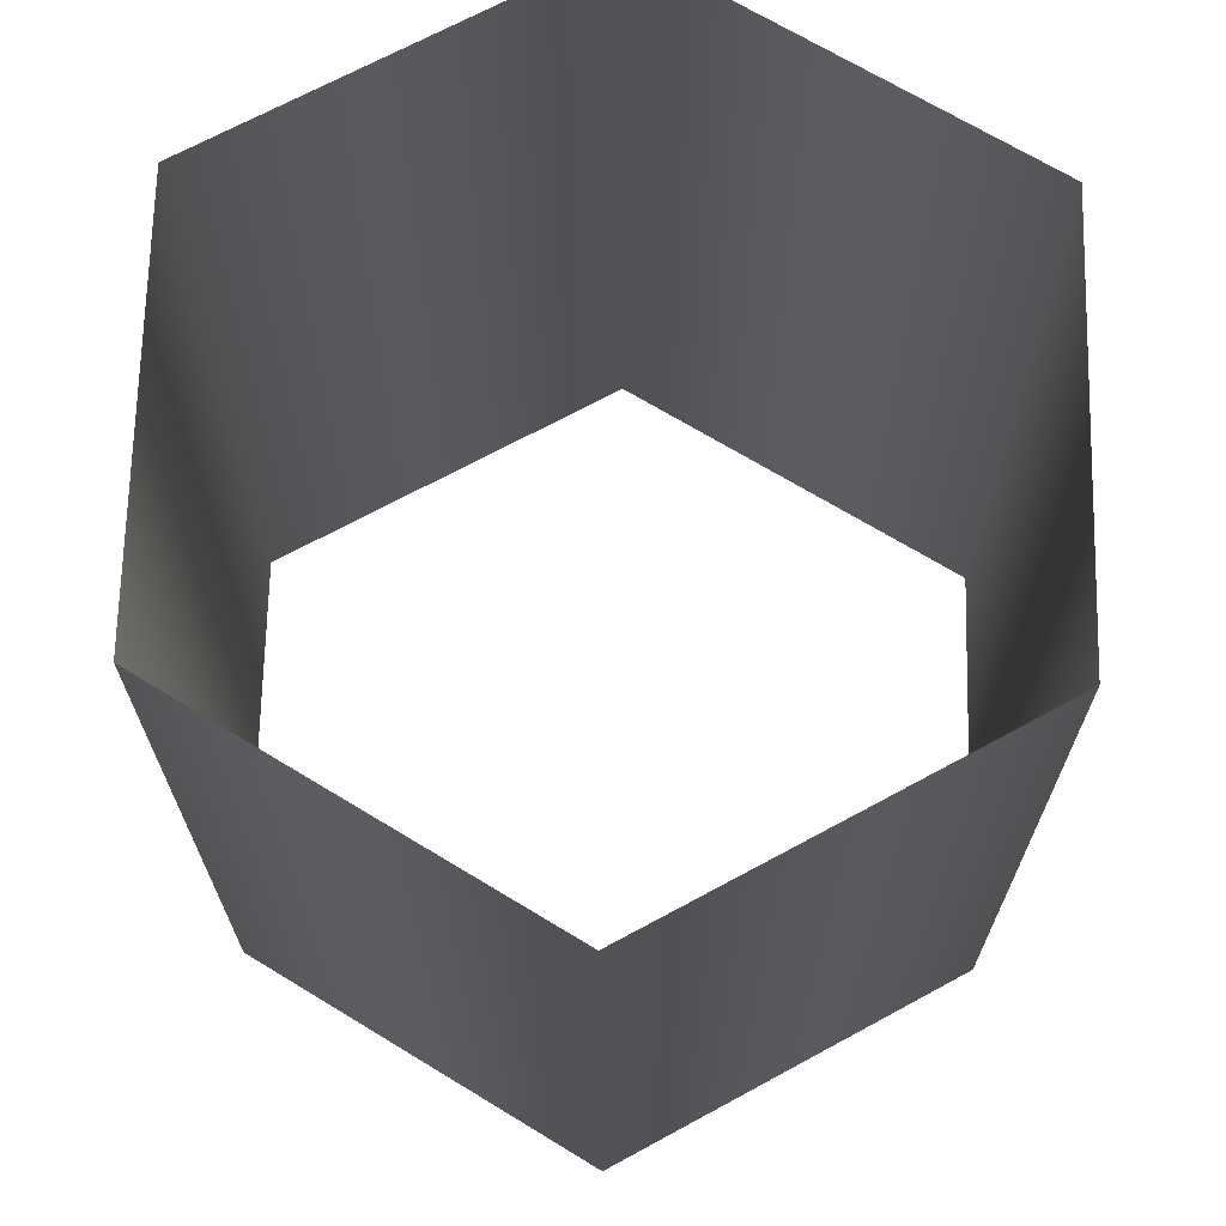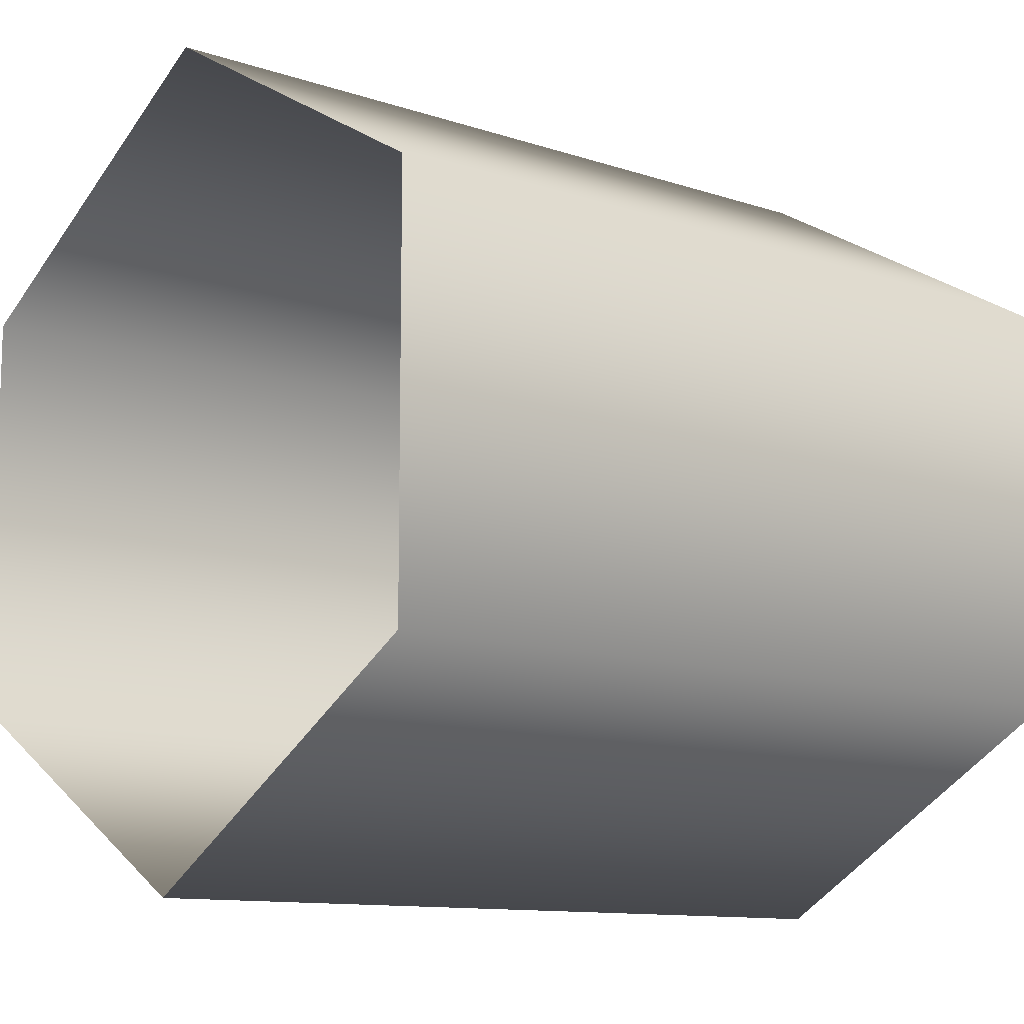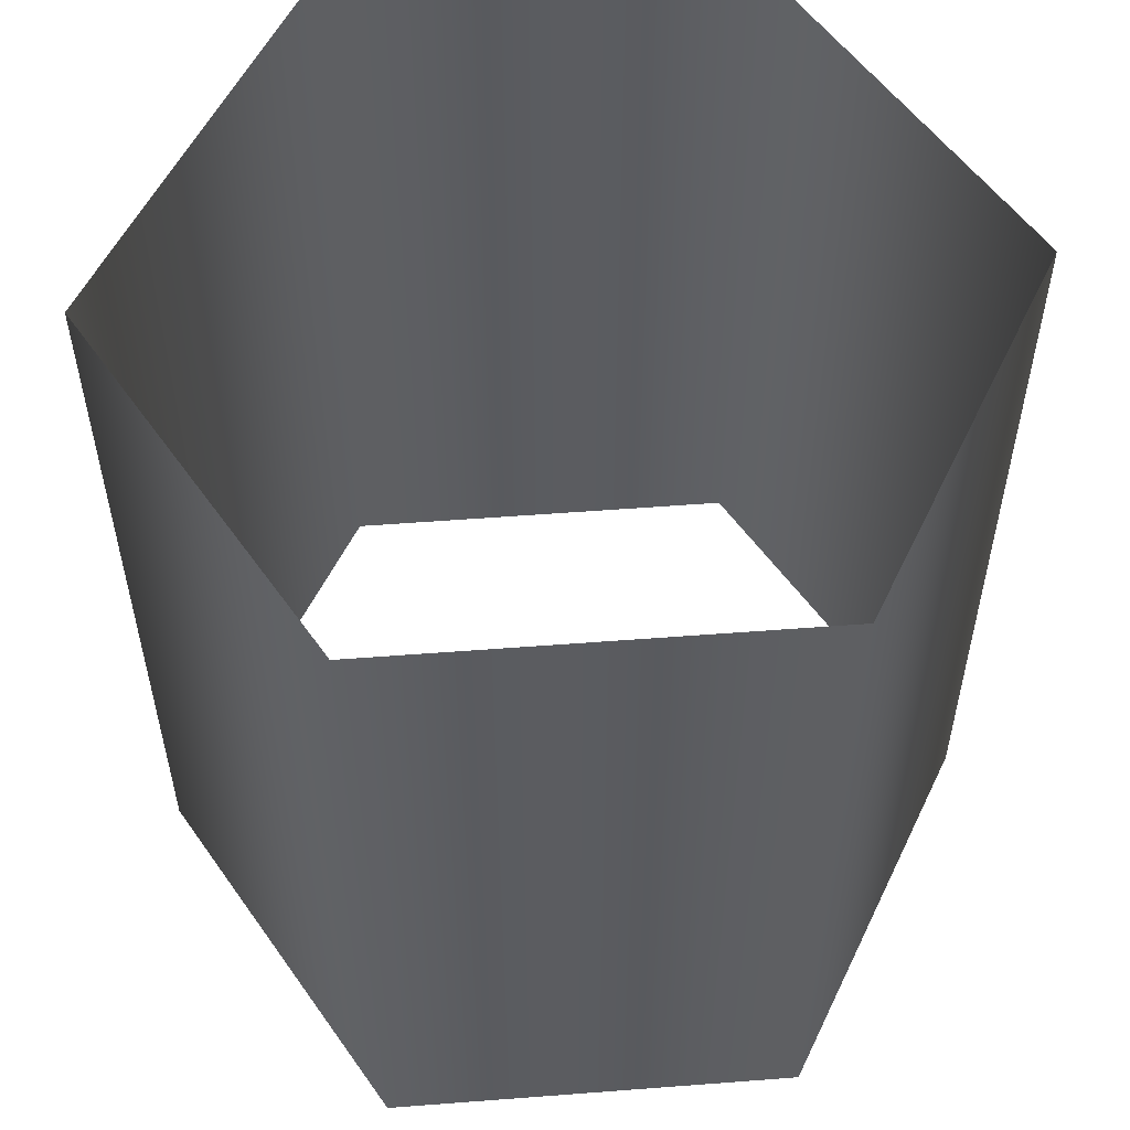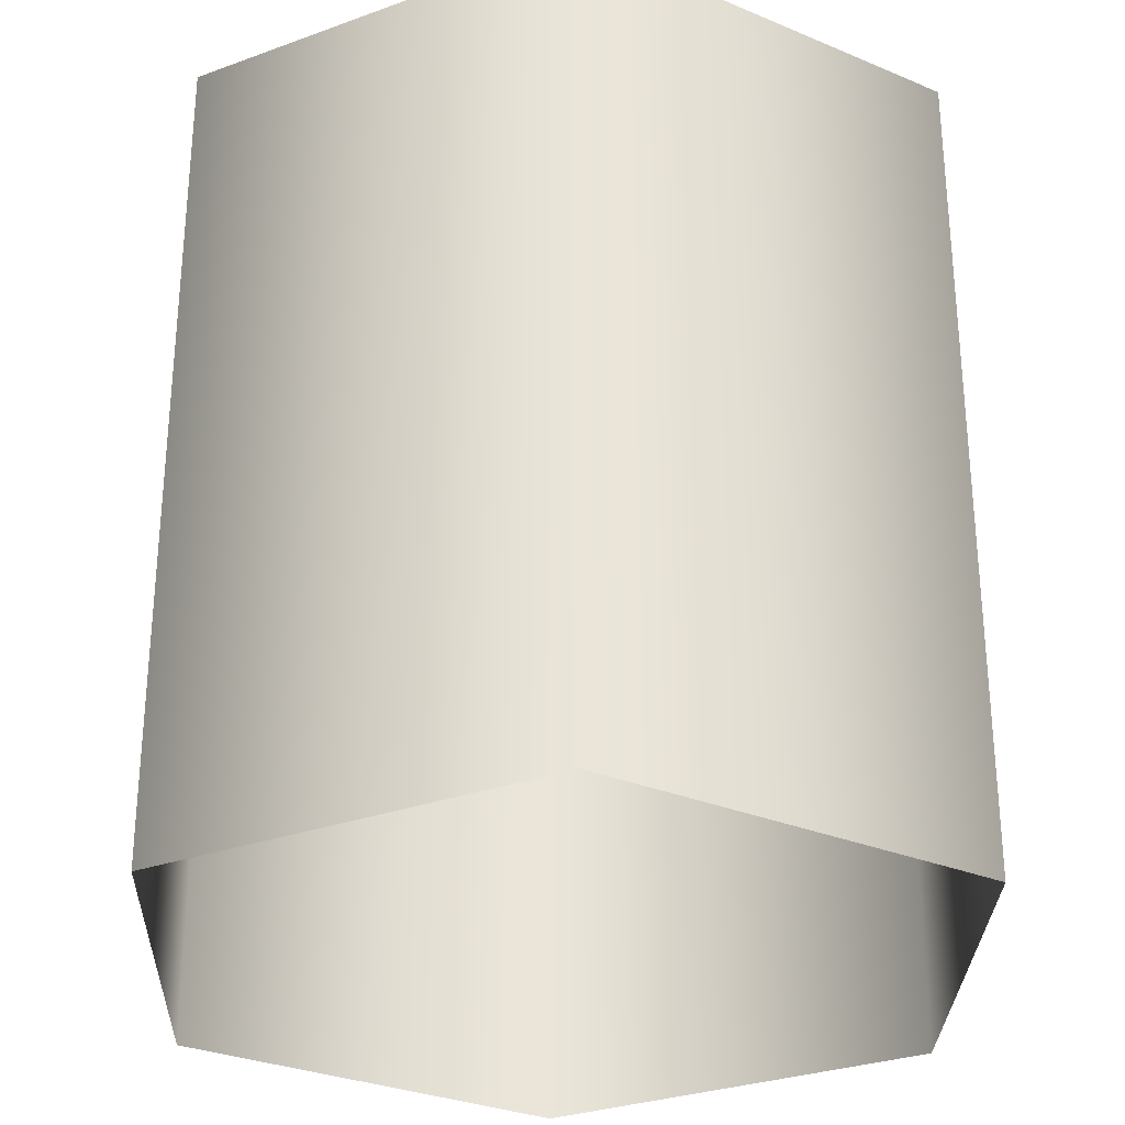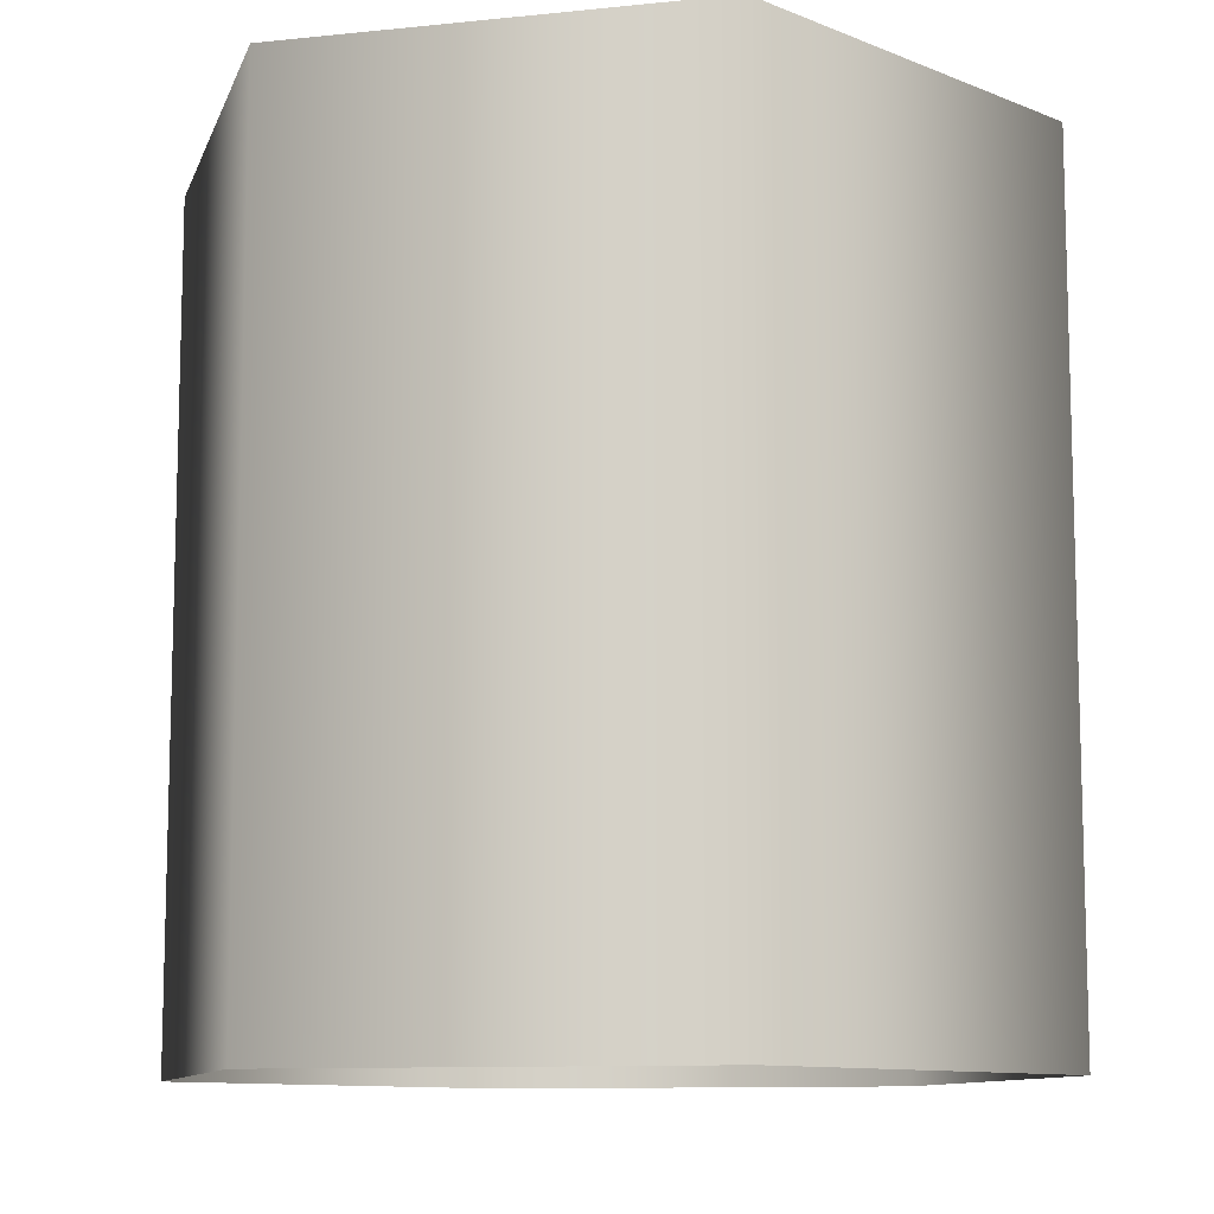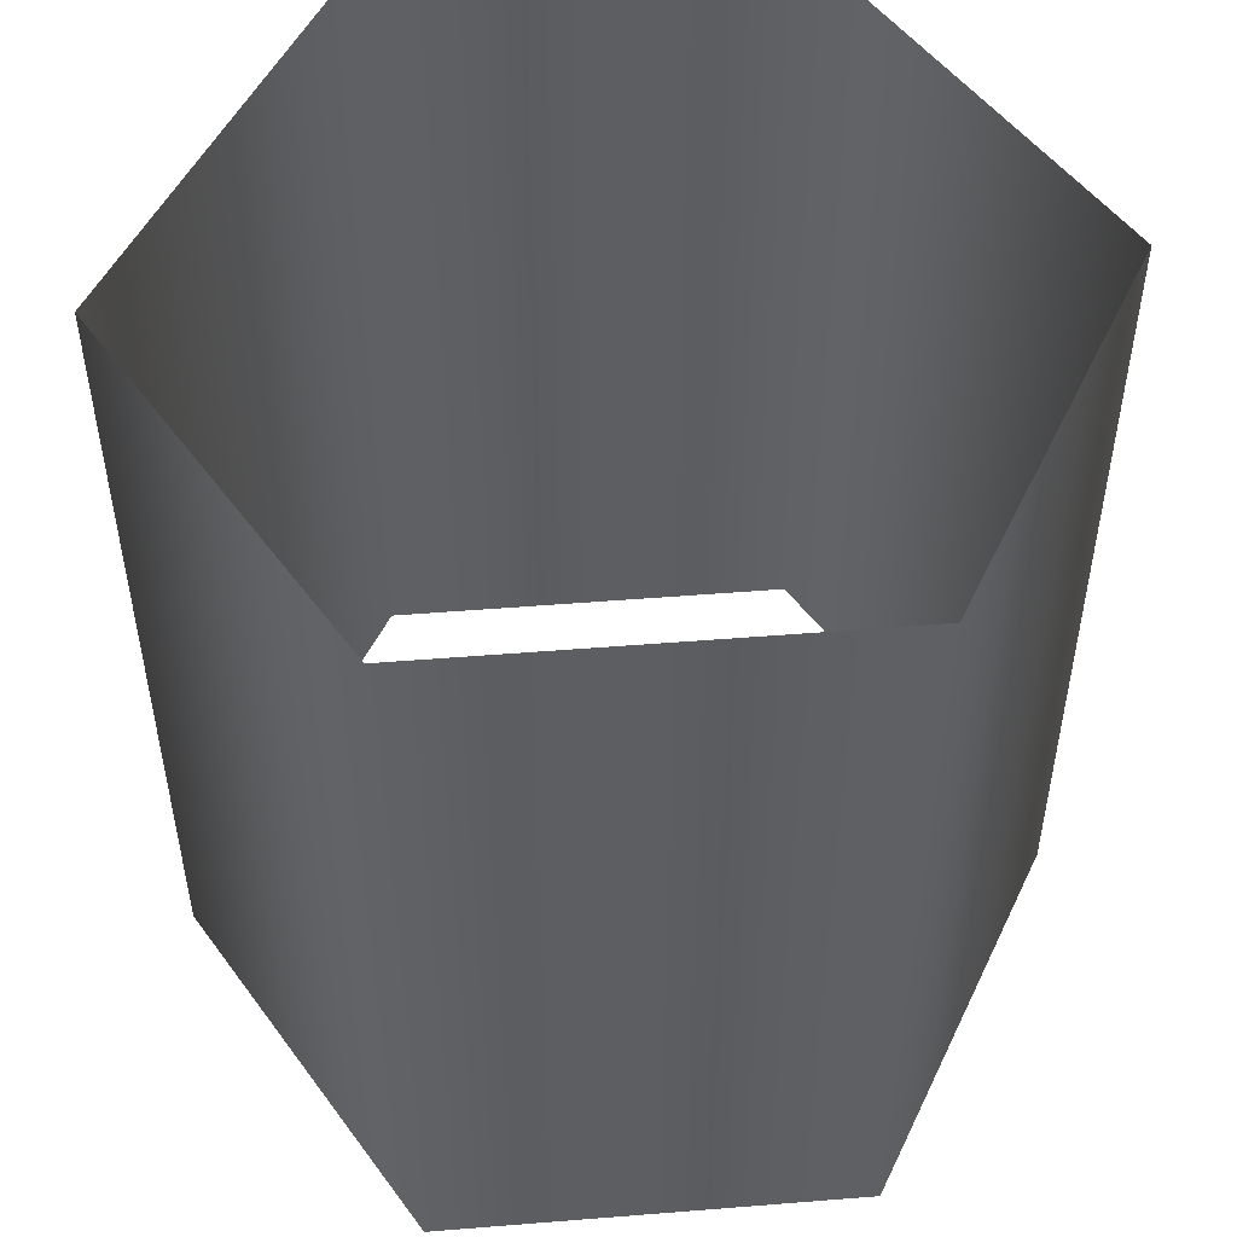
<metadata>
{"format":"obj","ext":"obj","renderer":"f3d","projection":"perspective","resolution":1024,"background":"white","views":[{"elev":68.9,"azim":121.4,"up":"+Z"},{"elev":-11.3,"azim":-129.2,"up":"+Y"},{"elev":55.3,"azim":145.4,"up":"+Z"},{"elev":-29.6,"azim":118.2,"up":"+Z"},{"elev":-10.4,"azim":44.7,"up":"+Z"},{"elev":51.0,"azim":25.0,"up":"+Z"}]}
</metadata>
<code>
v 0 1 0
v 0.866 0.5 0
v 0.866 -0.5 0
v 0 -1 0
v -0.866 -0.5 0
v -0.866 0.5 0
v 0 1 1
v 0.866 0.5 1
v 0.866 -0.5 1
v 0 -1 1
v -0.866 -0.5 1
v -0.866 0.5 1
v 0 1 -1
v 0.866 0.5 -1
v 0.866 -0.5 -1
v 0 -1 -1
v -0.866 -0.5 -1
v -0.866 0.5 -1
f 1 7 8 2
f 2 8 9 3
f 3 9 10 4
f 4 10 11 5
f 5 11 12 6
f 6 12 7 1
f 13 1 2 14
f 14 2 3 15
f 15 3 4 16
f 16 4 5 17
f 17 5 6 18
f 18 6 1 13

</code>
